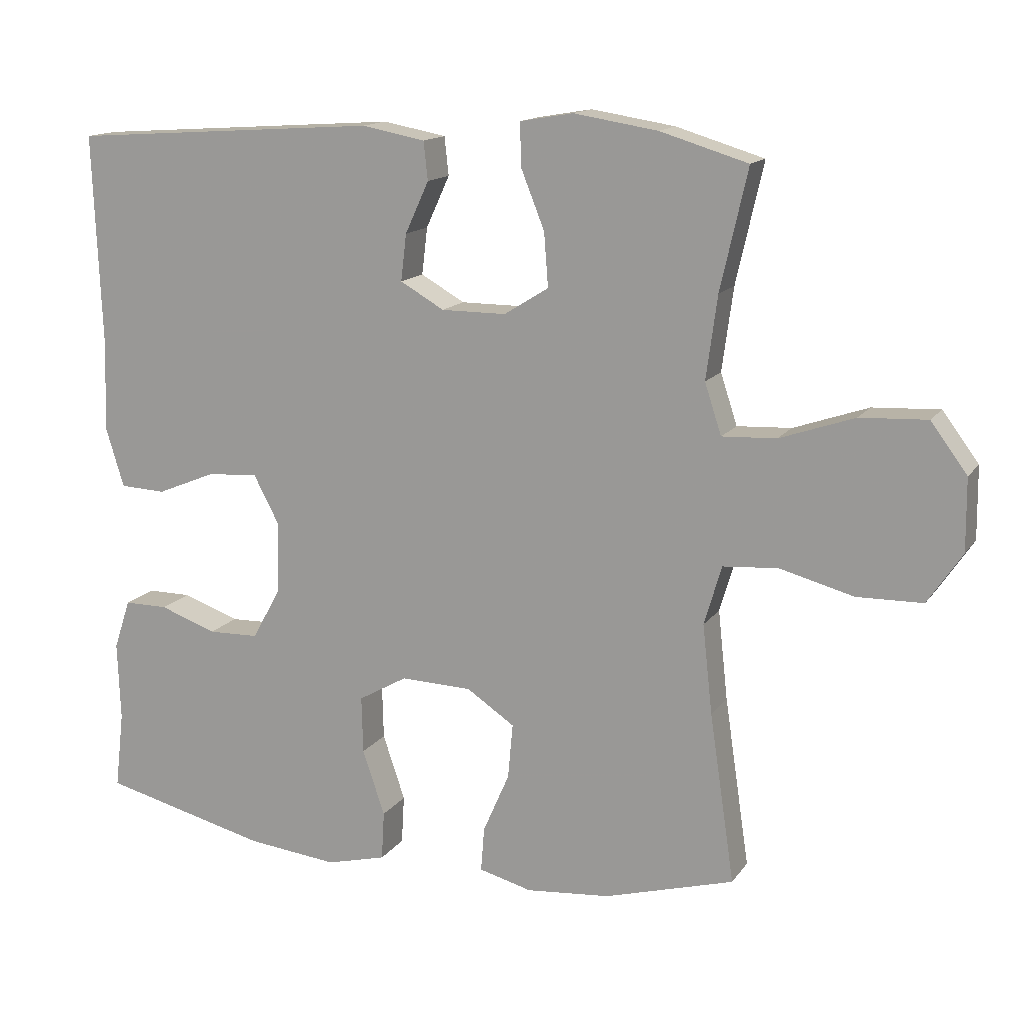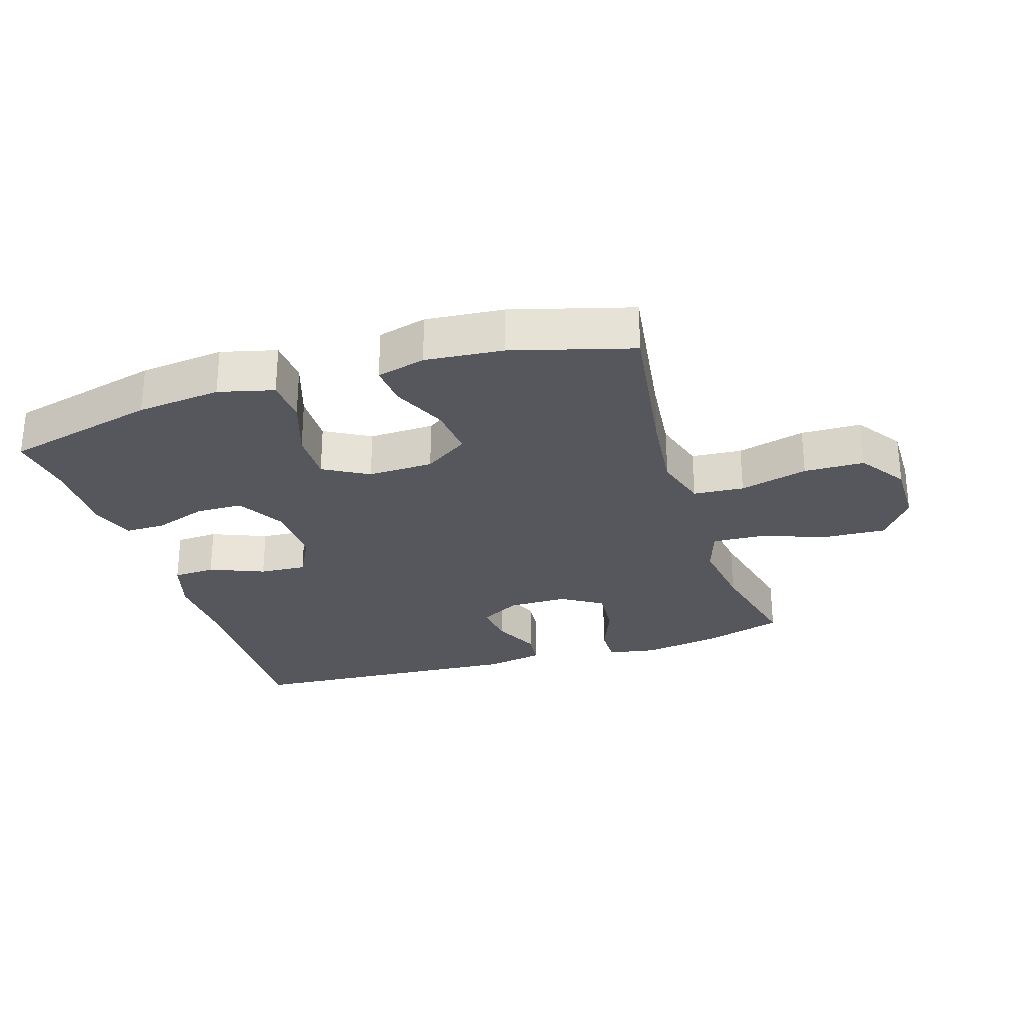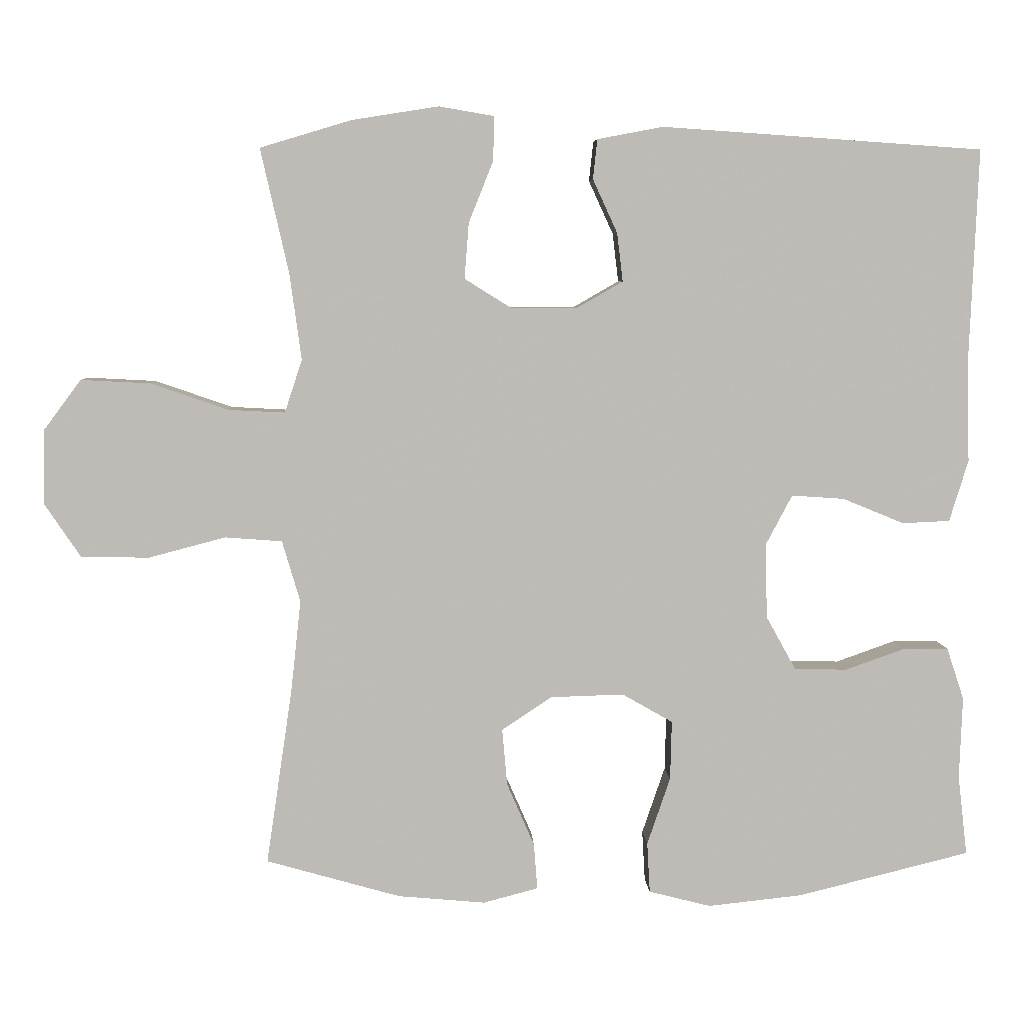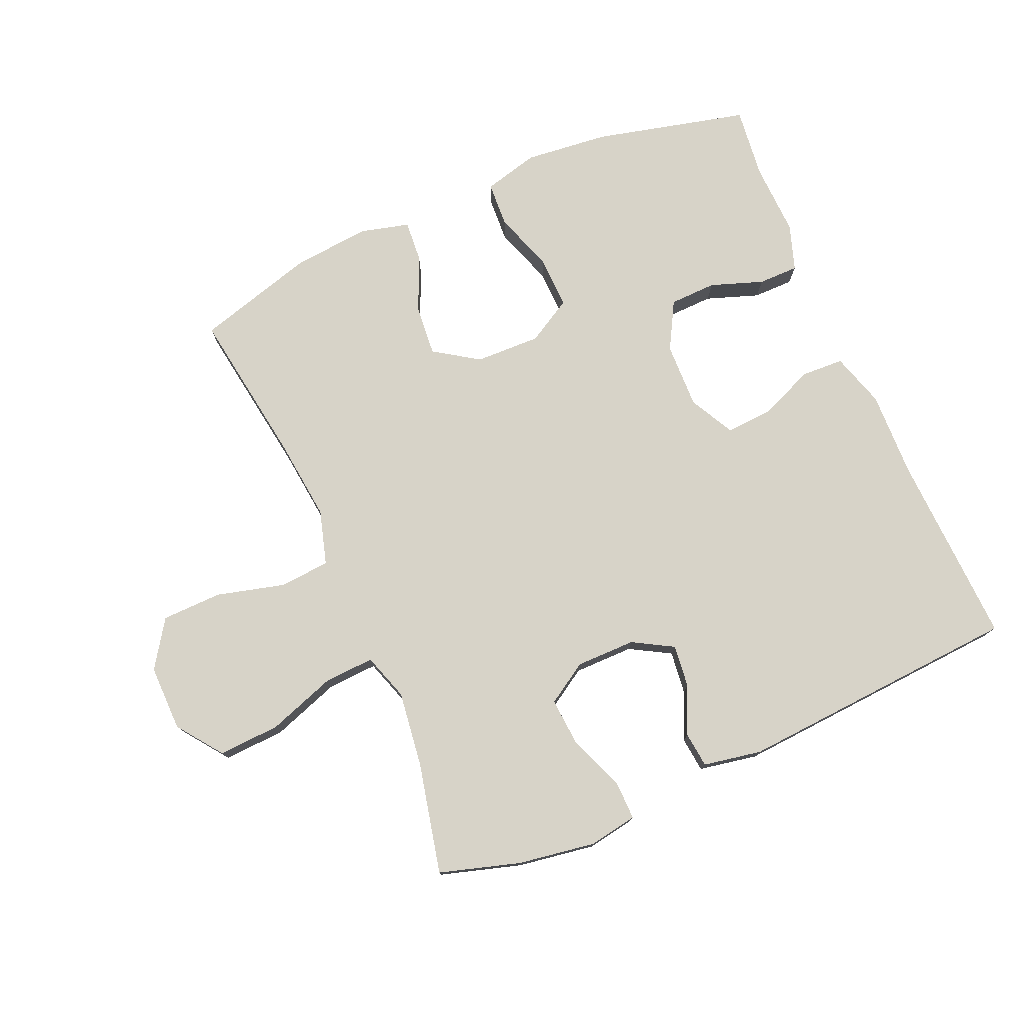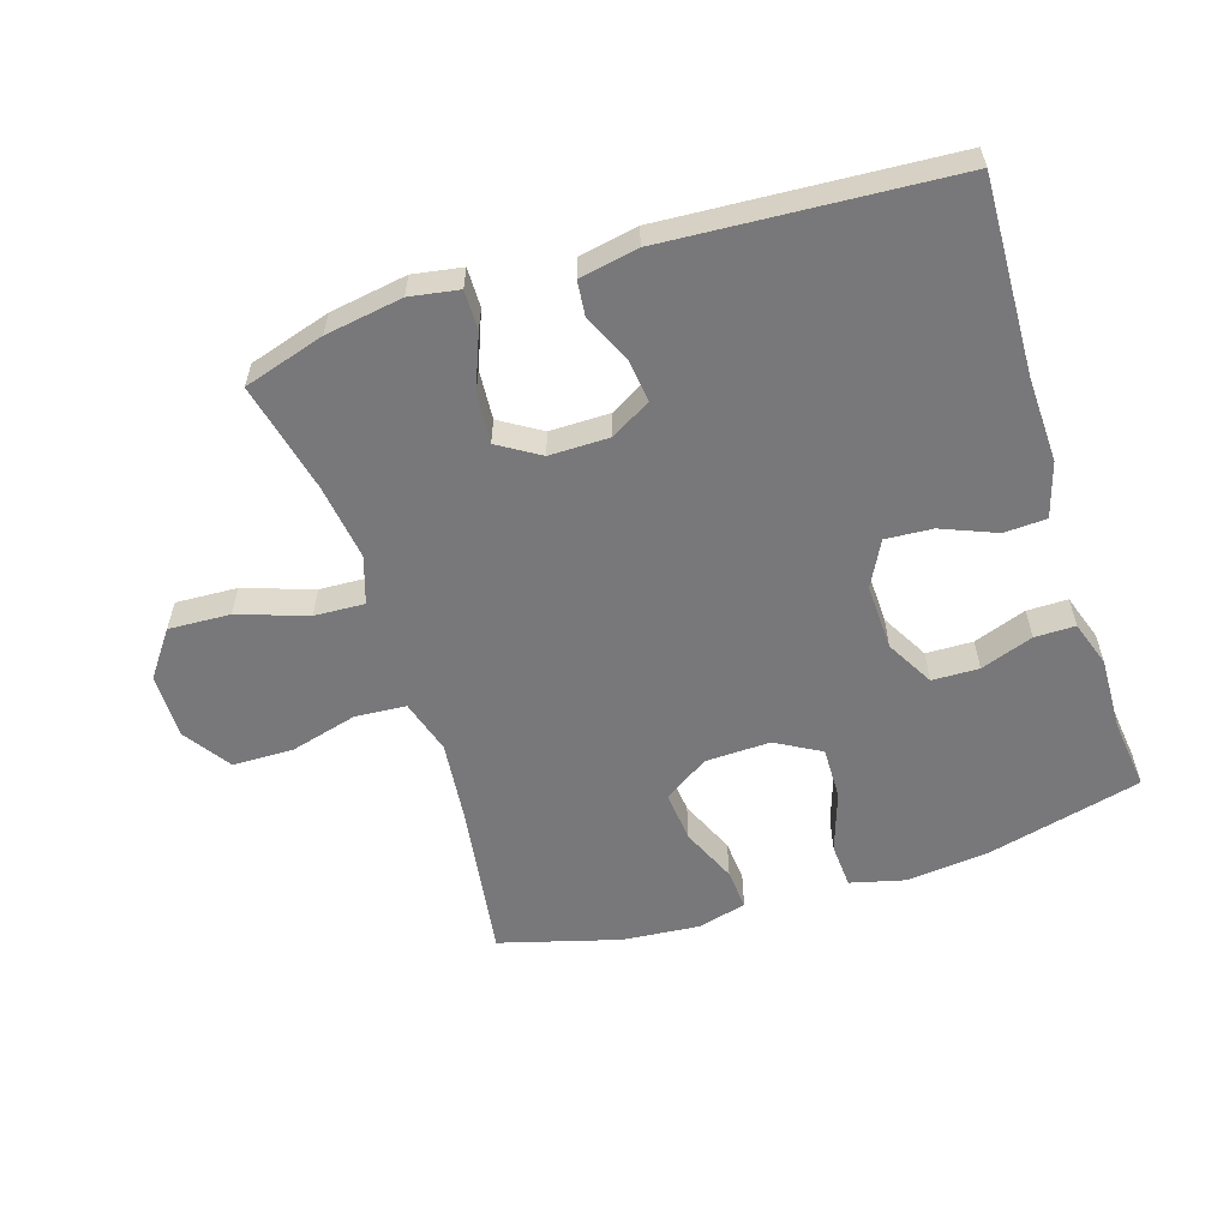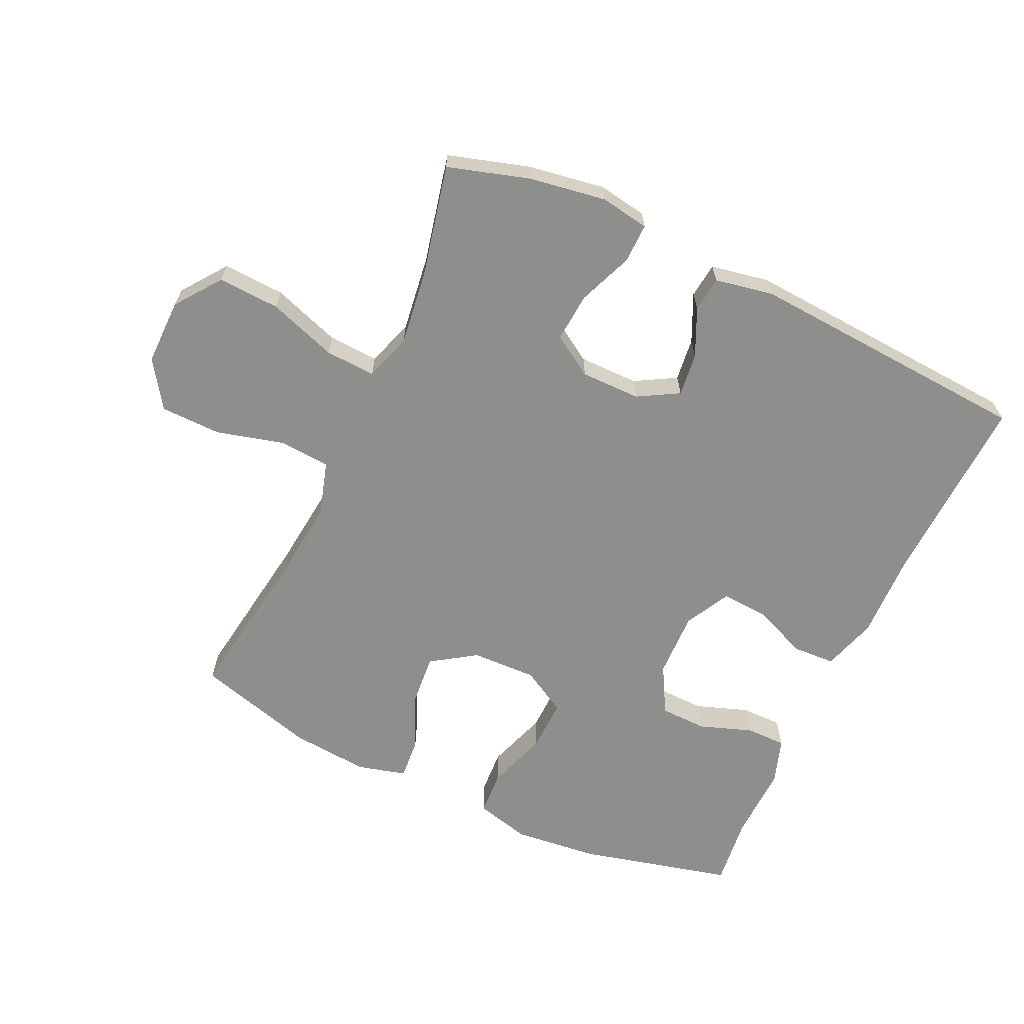
<metadata>
{"format":"obj","ext":"obj","renderer":"f3d","projection":"perspective","resolution":1024,"background":"white","views":[{"elev":14.4,"azim":-157.4,"up":"+Z"},{"elev":-27.5,"azim":-162.4,"up":"+Y"},{"elev":5.9,"azim":-2.7,"up":"+Z"},{"elev":76.8,"azim":-23.5,"up":"+Y"},{"elev":-57.5,"azim":17.8,"up":"+Y"},{"elev":-64.9,"azim":-24.9,"up":"+Y"}]}
</metadata>
<code>
v 0.5 0.07 0.5
v 0.488 0.07 0.198
v 0.492 0.07 0.065
v 0.466 0.07 -0.02
v 0.4 0.07 -0.023
v 0.315 0.07 0.012
v 0.242 0.07 0.017
v 0.205 0.07 -0.053
v 0.208 0.07 -0.156
v 0.249 0.07 -0.23
v 0.322 0.07 -0.232
v 0.404 0.07 -0.203
v 0.467 0.07 -0.203
v 0.491 0.07 -0.275
v 0.487 0.07 -0.389
v 0.5 0.07 -0.5
v 0.261 0.07 -0.559
v 0.13 0.07 -0.573
v 0.044 0.07 -0.551
v 0.04 0.07 -0.481
v 0.072 0.07 -0.387
v 0.074 0.07 -0.305
v 0.004 0.07 -0.265
v -0.098 0.07 -0.268
v -0.167 0.07 -0.314
v -0.16 0.07 -0.393
v -0.122 0.07 -0.48
v -0.117 0.07 -0.544
v -0.193 0.07 -0.564
v -0.314 0.07 -0.553
v -0.5 0.07 -0.5
v -0.464 0.07 -0.257
v -0.45 0.07 -0.129
v -0.475 0.07 -0.044
v -0.554 0.07 -0.038
v -0.66 0.07 -0.066
v -0.754 0.07 -0.064
v -0.803 0.07 0.009
v -0.802 0.07 0.112
v -0.75 0.07 0.182
v -0.654 0.07 0.177
v -0.547 0.07 0.14
v -0.469 0.07 0.136
v -0.445 0.07 0.209
v -0.461 0.07 0.328
v -0.5 0.07 0.5
v -0.374 0.07 0.538
v -0.254 0.07 0.557
v -0.178 0.07 0.544
v -0.179 0.07 0.483
v -0.213 0.07 0.398
v -0.219 0.07 0.321
v -0.155 0.07 0.281
v -0.062 0.07 0.281
v 0.001 0.07 0.317
v -0.007 0.07 0.384
v -0.041 0.07 0.458
v -0.035 0.07 0.513
v 0.056 0.07 0.53
v 0.5 0 0.5
v 0.488 0 0.198
v 0.492 0 0.065
v 0.466 0 -0.02
v 0.4 0 -0.023
v 0.315 0 0.012
v 0.242 0 0.017
v 0.205 0 -0.053
v 0.208 0 -0.156
v 0.249 0 -0.23
v 0.322 0 -0.232
v 0.404 0 -0.203
v 0.467 0 -0.203
v 0.491 0 -0.275
v 0.487 0 -0.389
v 0.5 0 -0.5
v 0.261 0 -0.559
v 0.13 0 -0.573
v 0.044 0 -0.551
v 0.04 0 -0.481
v 0.072 0 -0.387
v 0.074 0 -0.305
v 0.004 0 -0.265
v -0.098 0 -0.268
v -0.167 0 -0.314
v -0.16 0 -0.393
v -0.122 0 -0.48
v -0.117 0 -0.544
v -0.193 0 -0.564
v -0.314 0 -0.553
v -0.5 0 -0.5
v -0.464 0 -0.257
v -0.45 0 -0.129
v -0.475 0 -0.044
v -0.554 0 -0.038
v -0.66 0 -0.066
v -0.754 0 -0.064
v -0.803 0 0.009
v -0.802 0 0.112
v -0.75 0 0.182
v -0.654 0 0.177
v -0.547 0 0.14
v -0.469 0 0.136
v -0.445 0 0.209
v -0.461 0 0.328
v -0.5 0 0.5
v -0.374 0 0.538
v -0.254 0 0.557
v -0.178 0 0.544
v -0.179 0 0.483
v -0.213 0 0.398
v -0.219 0 0.321
v -0.155 0 0.281
v -0.062 0 0.281
v 0.001 0 0.317
v -0.007 0 0.384
v -0.041 0 0.458
v -0.035 0 0.513
v 0.056 0 0.53
f 56 57 58 59
f 55 56 59 1
f 54 55 1 2
f 53 54 2 3
f 48 49 50 51
f 48 51 52
f 45 46 47 48
f 44 45 48 52
f 43 44 52 53
f 39 40 41 42
f 39 42 43
f 38 39 43
f 35 36 37 38
f 34 35 38 43
f 33 34 43 53
f 29 30 31 32
f 26 27 28 29
f 25 26 29 32
f 24 25 32 33
f 18 19 20 21
f 18 21 22
f 15 16 17 18
f 15 18 22
f 14 15 22 23
f 11 12 13 14
f 10 11 14 23
f 3 4 5 6
f 3 6 7
f 53 3 7
f 33 53 7 8
f 24 33 8 9
f 9 10 23 24
f 118 117 116 115
f 60 118 115 114
f 61 60 114 113
f 62 61 113 112
f 110 109 108 107
f 111 110 107
f 107 106 105 104
f 111 107 104 103
f 112 111 103 102
f 101 100 99 98
f 102 101 98
f 102 98 97
f 97 96 95 94
f 102 97 94 93
f 112 102 93 92
f 91 90 89 88
f 88 87 86 85
f 91 88 85 84
f 92 91 84 83
f 80 79 78 77
f 81 80 77
f 77 76 75 74
f 81 77 74
f 82 81 74 73
f 73 72 71 70
f 82 73 70 69
f 65 64 63 62
f 66 65 62
f 66 62 112
f 67 66 112 92
f 68 67 92 83
f 83 82 69 68
f 1 60 61 2
f 2 61 62 3
f 3 62 63 4
f 4 63 64 5
f 5 64 65 6
f 6 65 66 7
f 7 66 67 8
f 8 67 68 9
f 9 68 69 10
f 10 69 70 11
f 11 70 71 12
f 12 71 72 13
f 13 72 73 14
f 14 73 74 15
f 15 74 75 16
f 16 75 76 17
f 17 76 77 18
f 18 77 78 19
f 19 78 79 20
f 20 79 80 21
f 21 80 81 22
f 22 81 82 23
f 23 82 83 24
f 24 83 84 25
f 25 84 85 26
f 26 85 86 27
f 27 86 87 28
f 28 87 88 29
f 29 88 89 30
f 30 89 90 31
f 31 90 91 32
f 32 91 92 33
f 33 92 93 34
f 34 93 94 35
f 35 94 95 36
f 36 95 96 37
f 37 96 97 38
f 38 97 98 39
f 39 98 99 40
f 40 99 100 41
f 41 100 101 42
f 42 101 102 43
f 43 102 103 44
f 44 103 104 45
f 45 104 105 46
f 46 105 106 47
f 47 106 107 48
f 48 107 108 49
f 49 108 109 50
f 50 109 110 51
f 51 110 111 52
f 52 111 112 53
f 53 112 113 54
f 54 113 114 55
f 55 114 115 56
f 56 115 116 57
f 57 116 117 58
f 58 117 118 59
f 59 118 60 1

</code>
